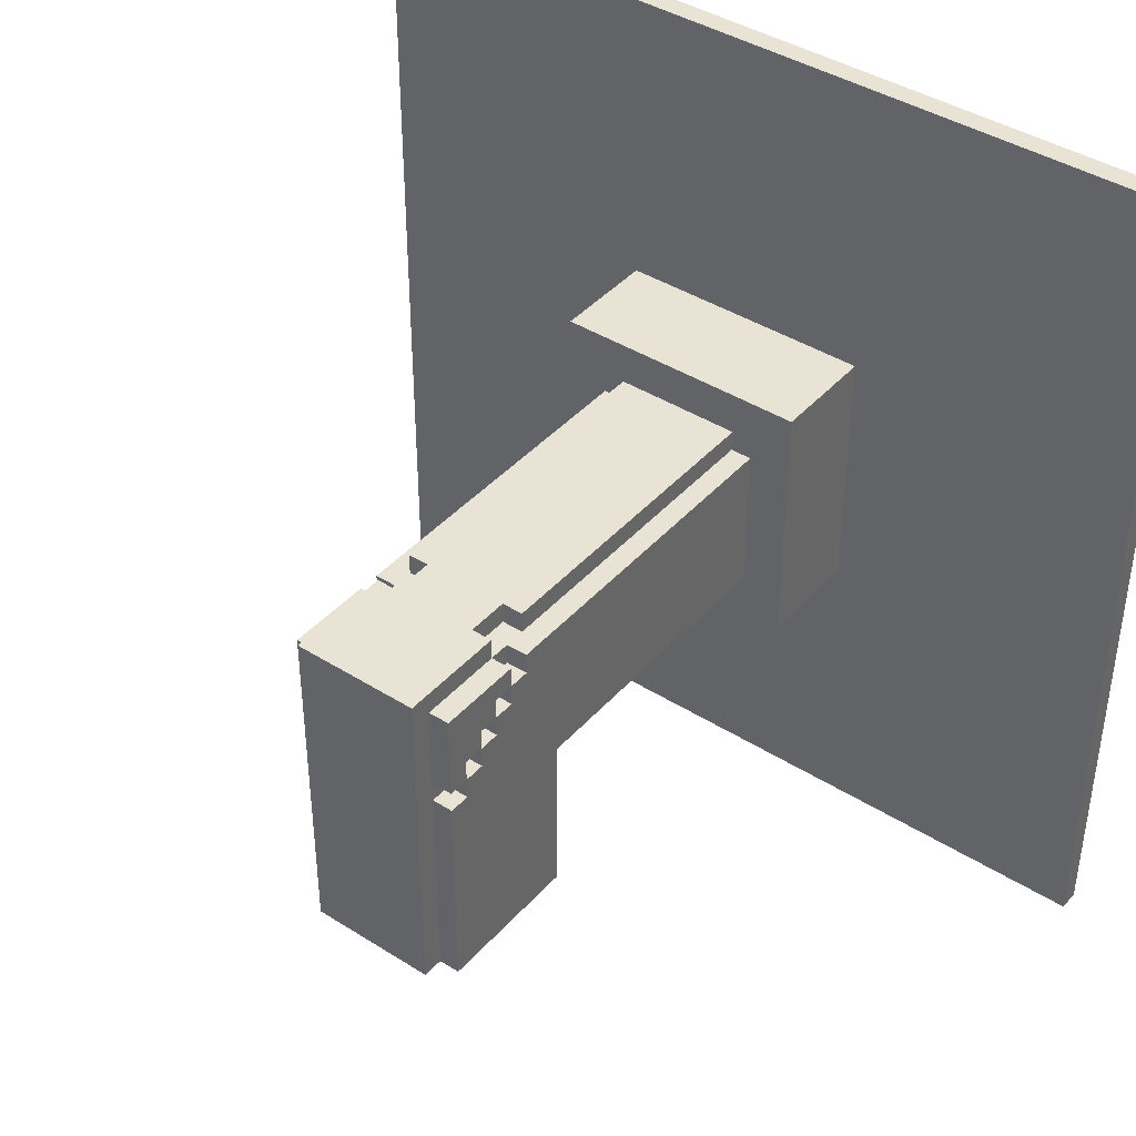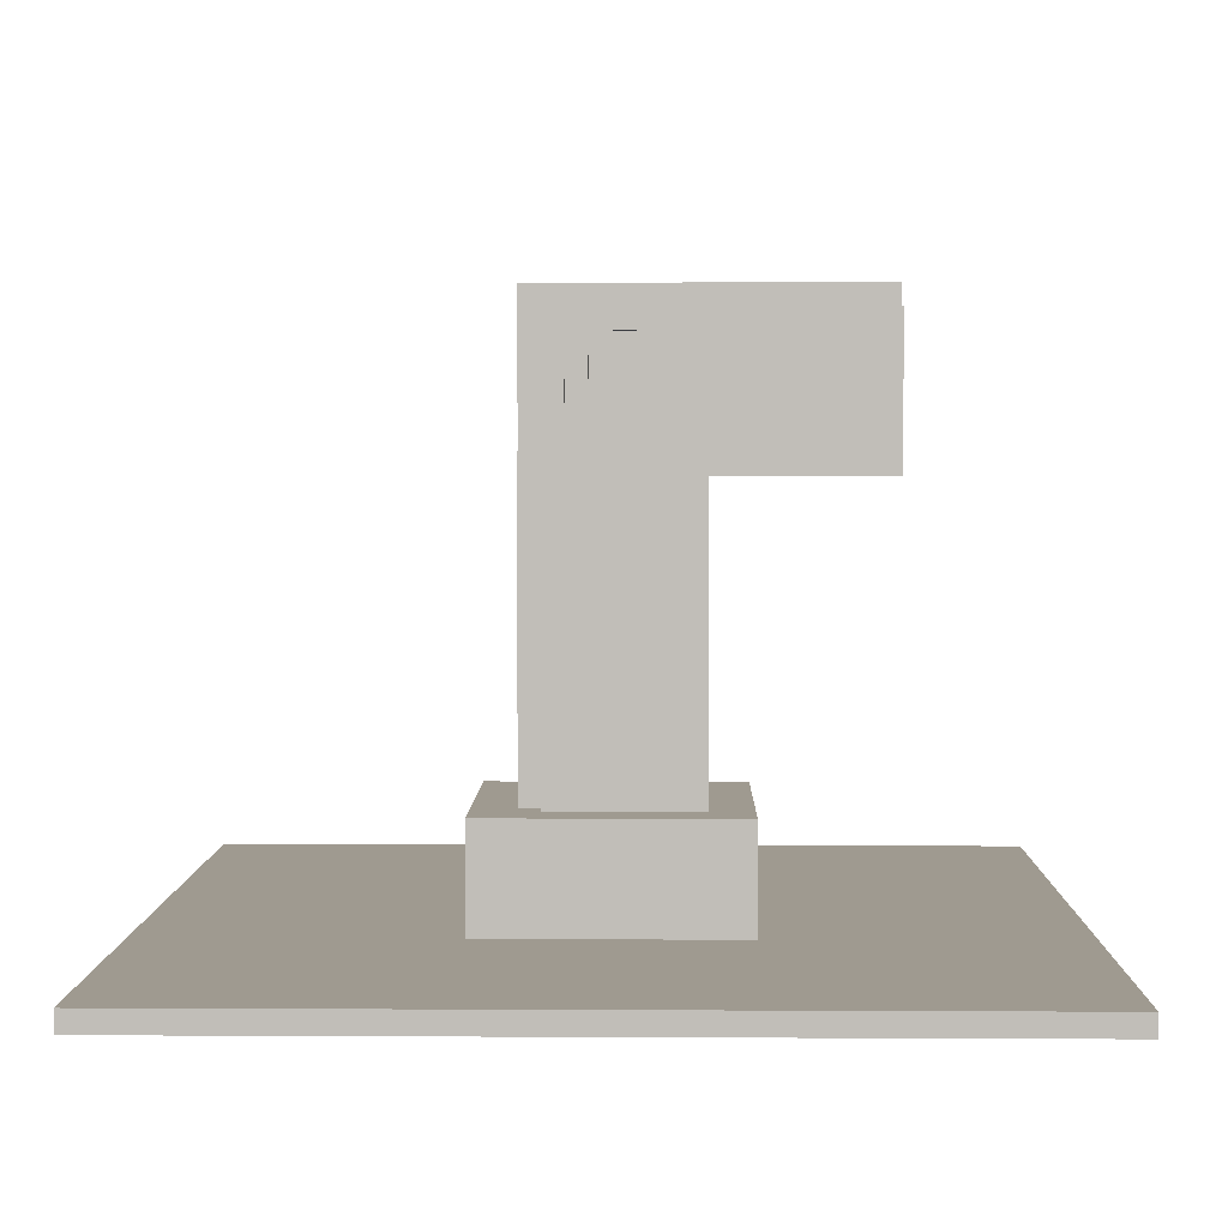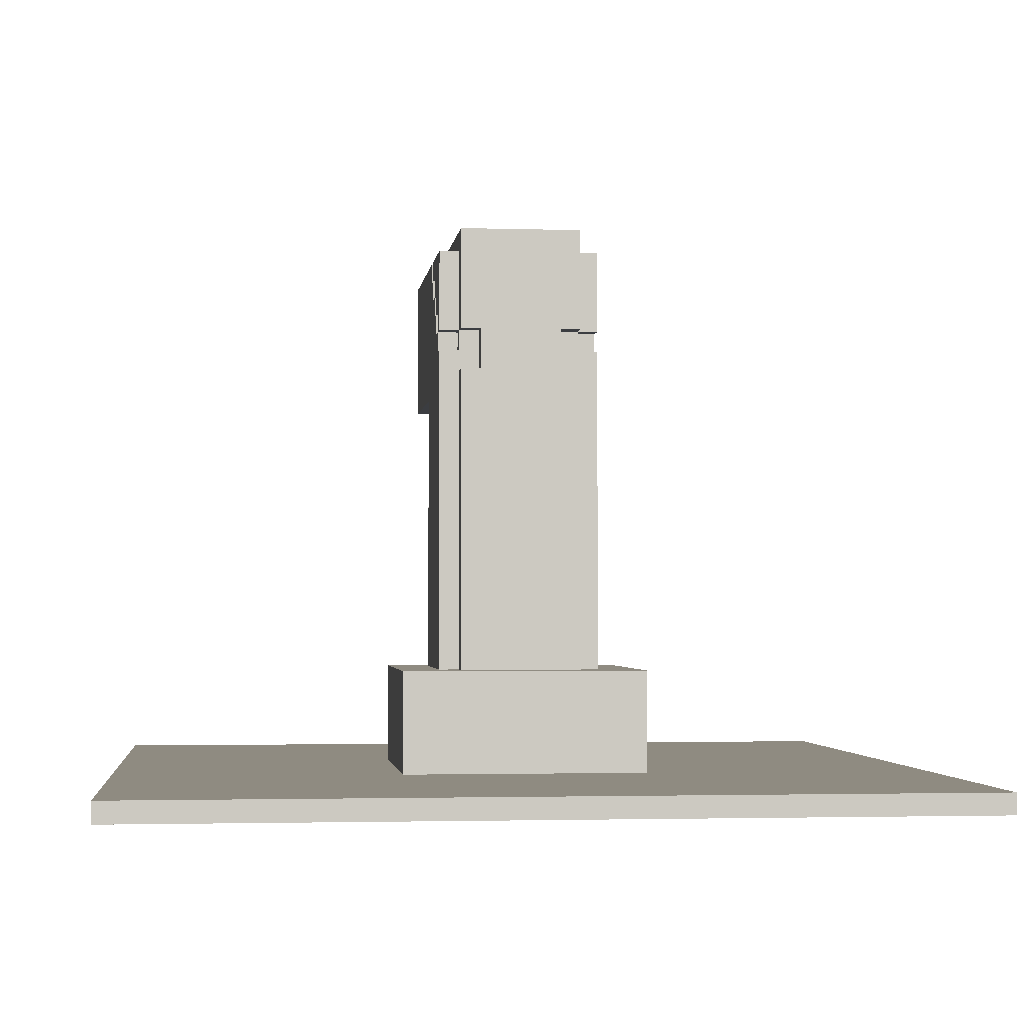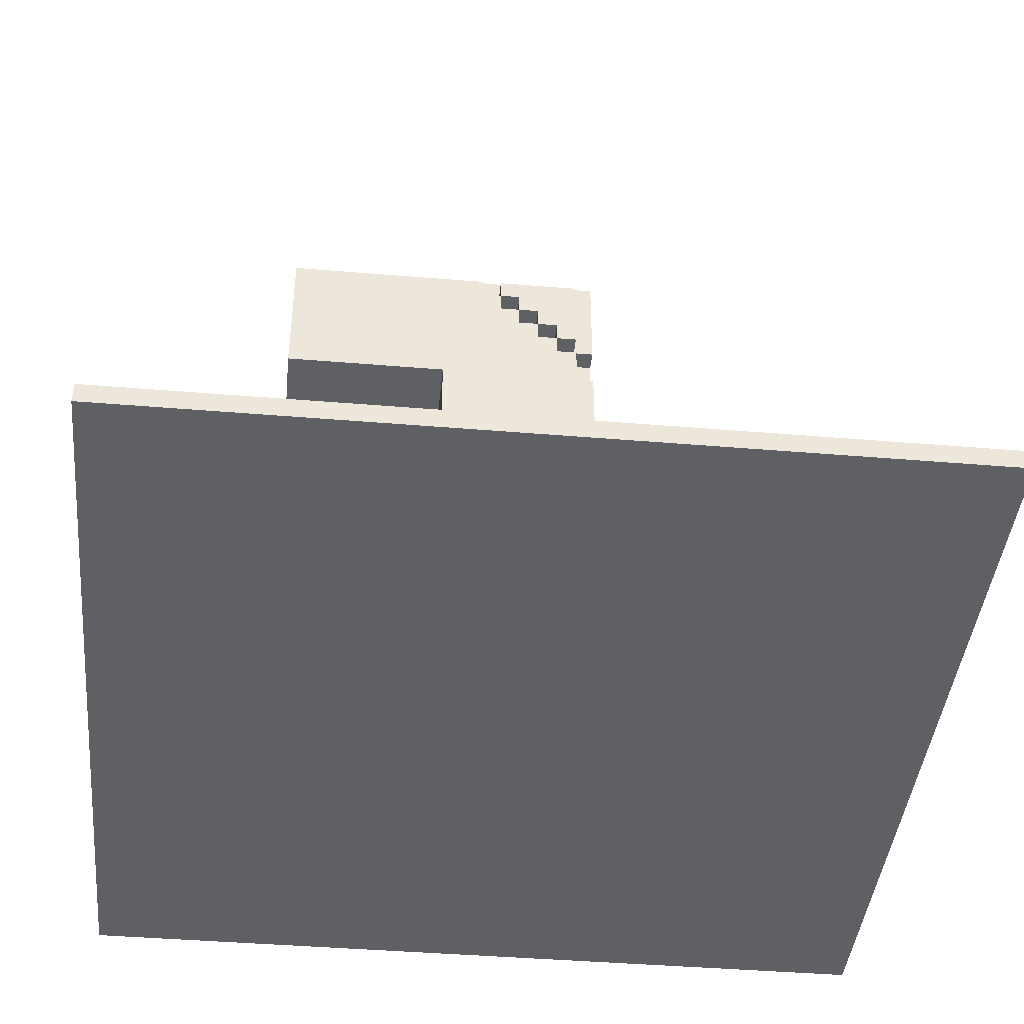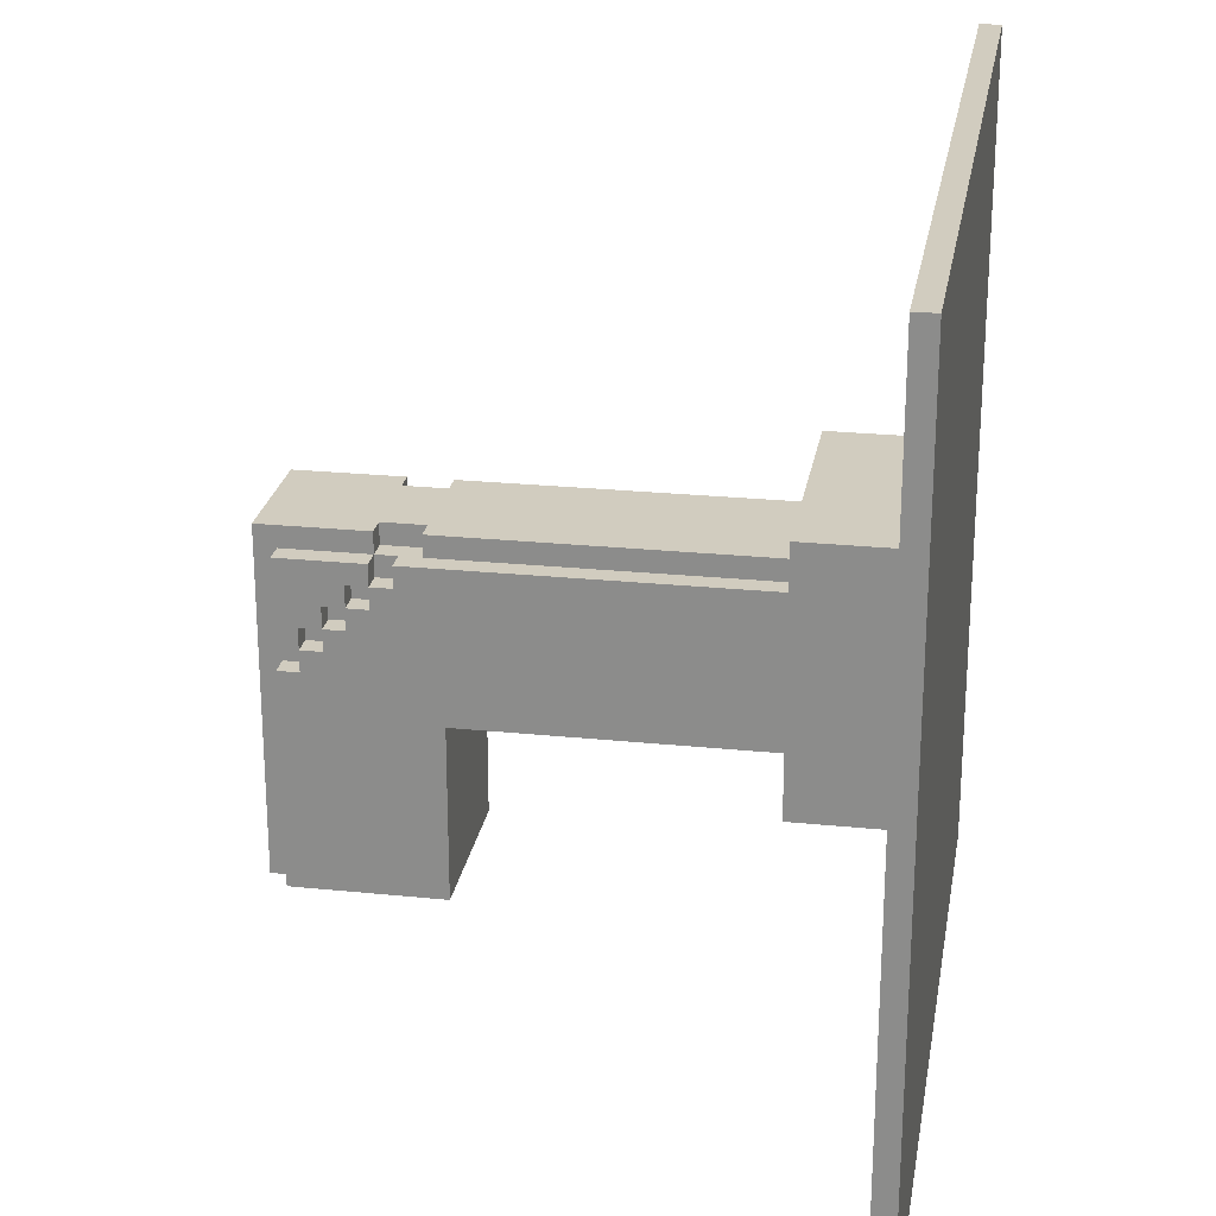
<metadata>
{"format":"obj","ext":"obj","renderer":"f3d","projection":"perspective","resolution":1024,"background":"white","views":[{"elev":41.3,"azim":-142.5,"up":"+Z"},{"elev":3.9,"azim":91.0,"up":"+Y"},{"elev":-2.3,"azim":-6.4,"up":"+Y"},{"elev":-42.6,"azim":-95.7,"up":"+Y"},{"elev":24.1,"azim":-80.4,"up":"+Z"}]}
</metadata>
<code>
o
v 0 2 0
v 0 2 -4
v 0 2.1 0
v 0 2.1 -4
v 1.4 2.1 -1.4
v 1.4 2.1 -2.6
v 1.4 2.6 -1.4
v 1.4 2.6 -2.6
v 1.6 2.6 -1.7
v 1.6 2.6 -2.4
v 1.6 4 -2.4
v 1.6 4 -3.2
v 1.6 4.2 -1.7
v 1.6 4.2 -1.8
v 1.6 4.3 -1.7
v 1.6 4.3 -1.8
v 1.6 4.3 -1.9
v 1.6 4.4 -1.8
v 1.6 4.4 -1.9
v 1.6 4.4 -2
v 1.6 4.5 -1.9
v 1.6 4.5 -2
v 1.6 4.5 -2.1
v 1.6 4.6 -2
v 1.6 4.6 -2.1
v 1.6 4.6 -2.2
v 1.6 4.7 -1.7
v 1.6 4.7 -2.1
v 1.6 4.7 -2.2
v 1.6 4.7 -3.2
v 1.7 2.6 -1.6
v 1.7 2.6 -1.7
v 1.7 4.1 -1.6
v 1.7 4.1 -1.7
v 1.7 4.2 -1.7
v 1.7 4.2 -1.8
v 1.7 4.3 -1.6
v 1.7 4.3 -1.7
v 1.7 4.3 -1.8
v 1.7 4.3 -1.9
v 1.7 4.4 -1.8
v 1.7 4.4 -1.9
v 1.7 4.4 -2
v 1.7 4.5 -1.9
v 1.7 4.5 -2
v 1.7 4.5 -2.1
v 1.7 4.6 -2
v 1.7 4.6 -2.1
v 1.7 4.6 -2.2
v 1.7 4.7 -1.7
v 1.7 4.7 -2.1
v 1.7 4.7 -2.2
v 1.7 4.7 -3.2
v 1.7 4.8 -1.6
v 1.7 4.8 -3.2
v 1.8 4.1 -1.6
v 1.8 4.1 -1.7
v 1.8 4.3 -1.6
v 1.8 4.3 -1.7
v 2.2 4.1 -1.6
v 2.2 4.1 -1.7
v 2.2 4.3 -1.6
v 2.2 4.3 -1.7
v 2.3 2.6 -1.6
v 2.3 2.6 -1.7
v 2.3 4.1 -1.6
v 2.3 4.1 -1.7
v 2.3 4.2 -1.7
v 2.3 4.2 -1.8
v 2.3 4.3 -1.6
v 2.3 4.3 -1.7
v 2.3 4.3 -1.8
v 2.3 4.3 -1.9
v 2.3 4.4 -1.8
v 2.3 4.4 -1.9
v 2.3 4.4 -2
v 2.3 4.5 -1.9
v 2.3 4.5 -2
v 2.3 4.5 -2.1
v 2.3 4.6 -2
v 2.3 4.6 -2.1
v 2.3 4.6 -2.2
v 2.3 4.7 -1.7
v 2.3 4.7 -2.1
v 2.3 4.7 -2.2
v 2.3 4.7 -3.2
v 2.3 4.8 -1.6
v 2.3 4.8 -3.2
v 2.4 2.6 -1.7
v 2.4 2.6 -2.4
v 2.4 4 -2.4
v 2.4 4 -3.2
v 2.4 4.2 -1.7
v 2.4 4.2 -1.8
v 2.4 4.3 -1.7
v 2.4 4.3 -1.8
v 2.4 4.3 -1.9
v 2.4 4.4 -1.8
v 2.4 4.4 -1.9
v 2.4 4.4 -2
v 2.4 4.5 -1.9
v 2.4 4.5 -2
v 2.4 4.5 -2.1
v 2.4 4.6 -2
v 2.4 4.6 -2.1
v 2.4 4.6 -2.2
v 2.4 4.7 -1.7
v 2.4 4.7 -2.1
v 2.4 4.7 -2.2
v 2.4 4.7 -3.2
v 2.6 2.1 -1.4
v 2.6 2.1 -2.6
v 2.6 2.6 -1.4
v 2.6 2.6 -2.6
v 4 2 0
v 4 2 -4
v 4 2.1 0
v 4 2.1 -4
v 0 2 0
v 0 2.1 0
v 4 2 0
v 4 2.1 0
v 1.4 2.1 -1.4
v 1.4 2.6 -1.4
v 2.6 2.1 -1.4
v 2.6 2.6 -1.4
v 1.7 2.6 -1.6
v 1.7 4.1 -1.6
v 1.7 4.3 -1.6
v 1.7 4.8 -1.6
v 1.8 4.1 -1.6
v 1.8 4.3 -1.6
v 2.2 4.1 -1.6
v 2.2 4.3 -1.6
v 2.3 2.6 -1.6
v 2.3 4.1 -1.6
v 2.3 4.3 -1.6
v 2.3 4.8 -1.6
v 1.6 2.6 -1.7
v 1.6 4.2 -1.7
v 1.6 4.3 -1.7
v 1.6 4.7 -1.7
v 1.7 2.6 -1.7
v 1.7 4.1 -1.7
v 1.7 4.2 -1.7
v 1.7 4.3 -1.7
v 1.7 4.7 -1.7
v 1.8 4.1 -1.7
v 1.8 4.3 -1.7
v 2.2 4.1 -1.7
v 2.2 4.3 -1.7
v 2.3 2.6 -1.7
v 2.3 4.1 -1.7
v 2.3 4.2 -1.7
v 2.3 4.3 -1.7
v 2.3 4.7 -1.7
v 2.4 2.6 -1.7
v 2.4 4.2 -1.7
v 2.4 4.3 -1.7
v 2.4 4.7 -1.7
v 1.6 4.2 -1.8
v 1.6 4.3 -1.8
v 1.7 4.2 -1.8
v 1.7 4.3 -1.8
v 2.3 4.2 -1.8
v 2.3 4.3 -1.8
v 2.4 4.2 -1.8
v 2.4 4.3 -1.8
v 1.6 4.3 -1.9
v 1.6 4.4 -1.9
v 1.7 4.3 -1.9
v 1.7 4.4 -1.9
v 2.3 4.3 -1.9
v 2.3 4.4 -1.9
v 2.4 4.3 -1.9
v 2.4 4.4 -1.9
v 1.6 4.4 -2
v 1.6 4.5 -2
v 1.7 4.4 -2
v 1.7 4.5 -2
v 2.3 4.4 -2
v 2.3 4.5 -2
v 2.4 4.4 -2
v 2.4 4.5 -2
v 1.6 4.5 -2.1
v 1.6 4.6 -2.1
v 1.7 4.5 -2.1
v 1.7 4.6 -2.1
v 2.3 4.5 -2.1
v 2.3 4.6 -2.1
v 2.4 4.5 -2.1
v 2.4 4.6 -2.1
v 1.6 4.6 -2.2
v 1.6 4.7 -2.2
v 1.7 4.6 -2.2
v 1.7 4.7 -2.2
v 2.3 4.6 -2.2
v 2.3 4.7 -2.2
v 2.4 4.6 -2.2
v 2.4 4.7 -2.2
v 1.6 4.3 -1.8
v 1.6 4.4 -1.8
v 1.7 4.3 -1.8
v 1.7 4.4 -1.8
v 2.3 4.3 -1.8
v 2.3 4.4 -1.8
v 2.4 4.3 -1.8
v 2.4 4.4 -1.8
v 1.6 4.4 -1.9
v 1.6 4.5 -1.9
v 1.7 4.4 -1.9
v 1.7 4.5 -1.9
v 2.3 4.4 -1.9
v 2.3 4.5 -1.9
v 2.4 4.4 -1.9
v 2.4 4.5 -1.9
v 1.6 4.5 -2
v 1.6 4.6 -2
v 1.7 4.5 -2
v 1.7 4.6 -2
v 2.3 4.5 -2
v 2.3 4.6 -2
v 2.4 4.5 -2
v 2.4 4.6 -2
v 1.6 4.6 -2.1
v 1.6 4.7 -2.1
v 1.7 4.6 -2.1
v 1.7 4.7 -2.1
v 2.3 4.6 -2.1
v 2.3 4.7 -2.1
v 2.4 4.6 -2.1
v 2.4 4.7 -2.1
v 1.6 2.6 -2.4
v 1.6 4 -2.4
v 1.7 3 -2.4
v 1.7 3.9 -2.4
v 1.8 3 -2.4
v 1.8 3.1 -2.4
v 1.8 3.8 -2.4
v 1.9 3.1 -2.4
v 1.9 3.2 -2.4
v 2.1 3.1 -2.4
v 2.1 3.2 -2.4
v 2.2 3 -2.4
v 2.2 3.1 -2.4
v 2.2 3.8 -2.4
v 2.3 3 -2.4
v 2.3 3.9 -2.4
v 2.4 2.6 -2.4
v 2.4 4 -2.4
v 1.4 2.1 -2.6
v 1.4 2.6 -2.6
v 2.6 2.1 -2.6
v 2.6 2.6 -2.6
v 1.6 4 -3.2
v 1.6 4.7 -3.2
v 1.7 4.7 -3.2
v 1.7 4.8 -3.2
v 2.3 4.7 -3.2
v 2.3 4.8 -3.2
v 2.4 4 -3.2
v 2.4 4.7 -3.2
v 0 2 -4
v 0 2.1 -4
v 4 2 -4
v 4 2.1 -4
v 0 2 0
v 4 2 0
v 0 2 -4
v 4 2 -4
v 1.6 4 -2.4
v 2.4 4 -2.4
v 1.6 4 -3.2
v 2.4 4 -3.2
v 1.7 4.3 -1.6
v 1.8 4.3 -1.6
v 2.2 4.3 -1.6
v 2.3 4.3 -1.6
v 1.6 4.3 -1.7
v 1.7 4.3 -1.7
v 1.8 4.3 -1.7
v 2.2 4.3 -1.7
v 2.3 4.3 -1.7
v 2.4 4.3 -1.7
v 1.6 4.3 -1.8
v 1.7 4.3 -1.8
v 2.3 4.3 -1.8
v 2.4 4.3 -1.8
v 1.6 4.4 -1.8
v 1.7 4.4 -1.8
v 2.3 4.4 -1.8
v 2.4 4.4 -1.8
v 1.6 4.4 -1.9
v 1.7 4.4 -1.9
v 2.3 4.4 -1.9
v 2.4 4.4 -1.9
v 1.6 4.5 -1.9
v 1.7 4.5 -1.9
v 2.3 4.5 -1.9
v 2.4 4.5 -1.9
v 1.6 4.5 -2
v 1.7 4.5 -2
v 2.3 4.5 -2
v 2.4 4.5 -2
v 1.6 4.6 -2
v 1.7 4.6 -2
v 2.3 4.6 -2
v 2.4 4.6 -2
v 1.6 4.6 -2.1
v 1.7 4.6 -2.1
v 2.3 4.6 -2.1
v 2.4 4.6 -2.1
v 0 2.1 0
v 4 2.1 0
v 1.4 2.1 -1.4
v 2.6 2.1 -1.4
v 1.4 2.1 -2.6
v 2.6 2.1 -2.6
v 0 2.1 -4
v 4 2.1 -4
v 1.4 2.6 -1.4
v 2.6 2.6 -1.4
v 1.6 2.6 -1.6
v 1.7 2.6 -1.6
v 2.3 2.6 -1.6
v 2.4 2.6 -1.6
v 1.6 2.6 -1.7
v 1.7 2.6 -1.7
v 2.3 2.6 -1.7
v 2.4 2.6 -1.7
v 1.6 2.6 -2.4
v 2.4 2.6 -2.4
v 1.4 2.6 -2.6
v 2.6 2.6 -2.6
v 1.7 4.1 -1.6
v 1.8 4.1 -1.6
v 2.2 4.1 -1.6
v 2.3 4.1 -1.6
v 1.7 4.1 -1.7
v 1.8 4.1 -1.7
v 2.2 4.1 -1.7
v 2.3 4.1 -1.7
v 1.6 4.2 -1.7
v 1.7 4.2 -1.7
v 2.3 4.2 -1.7
v 2.4 4.2 -1.7
v 1.6 4.2 -1.8
v 1.7 4.2 -1.8
v 2.3 4.2 -1.8
v 2.4 4.2 -1.8
v 1.6 4.3 -1.8
v 1.7 4.3 -1.8
v 2.3 4.3 -1.8
v 2.4 4.3 -1.8
v 1.6 4.3 -1.9
v 1.7 4.3 -1.9
v 2.3 4.3 -1.9
v 2.4 4.3 -1.9
v 1.6 4.4 -1.9
v 1.7 4.4 -1.9
v 2.3 4.4 -1.9
v 2.4 4.4 -1.9
v 1.6 4.4 -2
v 1.7 4.4 -2
v 2.3 4.4 -2
v 2.4 4.4 -2
v 1.6 4.5 -2
v 1.7 4.5 -2
v 2.3 4.5 -2
v 2.4 4.5 -2
v 1.6 4.5 -2.1
v 1.7 4.5 -2.1
v 2.3 4.5 -2.1
v 2.4 4.5 -2.1
v 1.6 4.6 -2.1
v 1.7 4.6 -2.1
v 2.3 4.6 -2.1
v 2.4 4.6 -2.1
v 1.6 4.6 -2.2
v 1.7 4.6 -2.2
v 2.3 4.6 -2.2
v 2.4 4.6 -2.2
v 1.6 4.7 -1.7
v 1.7 4.7 -1.7
v 2.3 4.7 -1.7
v 2.4 4.7 -1.7
v 1.6 4.7 -2.1
v 1.7 4.7 -2.1
v 2.3 4.7 -2.1
v 2.4 4.7 -2.1
v 1.6 4.7 -2.2
v 1.7 4.7 -2.2
v 2.3 4.7 -2.2
v 2.4 4.7 -2.2
v 1.6 4.7 -3.2
v 1.7 4.7 -3.2
v 2.3 4.7 -3.2
v 2.4 4.7 -3.2
v 1.7 4.8 -1.6
v 2.3 4.8 -1.6
v 1.7 4.8 -3.2
v 2.3 4.8 -3.2
f 3 2 1
f 4 2 3
f 7 6 5
f 8 6 7
f 11 10 9
f 13 11 9
f 13 12 11
f 14 12 13
f 16 12 14
f 17 12 16
f 18 16 15
f 19 12 17
f 20 12 19
f 21 19 18
f 22 12 20
f 23 12 22
f 24 22 21
f 25 12 23
f 26 12 25
f 27 18 15
f 27 21 18
f 27 25 24
f 27 24 21
f 28 25 27
f 29 12 26
f 30 12 29
f 33 32 31
f 34 32 33
f 38 36 35
f 39 36 38
f 41 40 39
f 42 40 41
f 44 43 42
f 45 43 44
f 47 46 45
f 48 46 47
f 50 38 37
f 51 49 48
f 52 49 51
f 54 50 37
f 54 53 52
f 54 52 51
f 54 51 50
f 55 53 54
f 58 57 56
f 59 57 58
f 60 61 62
f 62 61 63
f 64 65 66
f 66 65 67
f 68 69 71
f 71 69 72
f 72 73 74
f 74 73 75
f 75 76 77
f 77 76 78
f 78 79 80
f 80 79 81
f 70 71 83
f 81 82 84
f 84 82 85
f 70 83 87
f 85 86 87
f 84 85 87
f 83 84 87
f 87 86 88
f 89 90 91
f 89 91 93
f 91 92 93
f 93 92 94
f 94 92 96
f 96 92 97
f 95 96 98
f 97 92 99
f 99 92 100
f 98 99 101
f 100 92 102
f 102 92 103
f 101 102 104
f 103 92 105
f 105 92 106
f 95 98 107
f 98 101 107
f 104 105 107
f 101 104 107
f 107 105 108
f 106 92 109
f 109 92 110
f 111 112 113
f 113 112 114
f 115 116 117
f 117 116 118
f 121 120 119
f 122 120 121
f 125 124 123
f 126 124 125
f 131 128 127
f 132 130 129
f 133 131 127
f 133 132 131
f 134 130 132
f 134 132 133
f 135 133 127
f 136 133 135
f 137 130 134
f 138 130 137
f 143 140 139
f 144 140 143
f 145 140 144
f 146 142 141
f 147 142 146
f 148 145 144
f 148 146 145
f 149 146 148
f 153 151 150
f 154 151 153
f 155 151 154
f 157 153 152
f 157 154 153
f 158 154 157
f 159 156 155
f 160 156 159
f 163 162 161
f 164 162 163
f 167 166 165
f 168 166 167
f 171 170 169
f 172 170 171
f 175 174 173
f 176 174 175
f 179 178 177
f 180 178 179
f 183 182 181
f 184 182 183
f 187 186 185
f 188 186 187
f 191 190 189
f 192 190 191
f 195 194 193
f 196 194 195
f 199 198 197
f 200 198 199
f 201 202 203
f 203 202 204
f 205 206 207
f 207 206 208
f 209 210 211
f 211 210 212
f 213 214 215
f 215 214 216
f 217 218 219
f 219 218 220
f 221 222 223
f 223 222 224
f 225 226 227
f 227 226 228
f 229 230 231
f 231 230 232
f 233 234 235
f 235 234 236
f 233 235 237
f 235 236 237
f 237 236 238
f 238 236 239
f 237 238 240
f 238 239 240
f 240 239 241
f 237 240 242
f 240 241 242
f 241 239 243
f 242 241 243
f 233 237 244
f 237 242 244
f 242 243 245
f 244 242 245
f 243 239 246
f 245 243 246
f 239 236 246
f 244 245 247
f 233 244 247
f 245 246 247
f 236 234 248
f 247 246 248
f 246 236 248
f 233 247 249
f 247 248 249
f 248 234 250
f 249 248 250
f 251 252 253
f 253 252 254
f 255 256 257
f 255 257 259
f 257 258 259
f 259 258 260
f 255 259 261
f 261 259 262
f 263 264 265
f 265 264 266
f 269 268 267
f 270 268 269
f 273 272 271
f 274 272 273
f 280 276 275
f 281 276 280
f 282 278 277
f 283 278 282
f 285 280 279
f 286 280 285
f 287 284 283
f 288 284 287
f 293 290 289
f 294 290 293
f 295 292 291
f 296 292 295
f 301 298 297
f 302 298 301
f 303 300 299
f 304 300 303
f 309 306 305
f 310 306 309
f 311 308 307
f 312 308 311
f 313 314 315
f 315 314 316
f 313 315 317
f 316 314 318
f 313 317 319
f 317 318 319
f 318 314 320
f 319 318 320
f 321 322 323
f 323 322 324
f 324 322 325
f 325 322 326
f 321 323 327
f 323 324 327
f 327 324 328
f 325 326 329
f 326 322 330
f 329 326 330
f 321 327 331
f 330 322 332
f 321 331 333
f 331 332 333
f 332 322 334
f 333 332 334
f 335 336 339
f 339 336 340
f 337 338 341
f 341 338 342
f 343 344 347
f 347 344 348
f 345 346 349
f 349 346 350
f 351 352 355
f 355 352 356
f 353 354 357
f 357 354 358
f 359 360 363
f 363 360 364
f 361 362 365
f 365 362 366
f 367 368 371
f 371 368 372
f 369 370 373
f 373 370 374
f 375 376 379
f 379 376 380
f 377 378 381
f 381 378 382
f 383 384 387
f 387 384 388
f 385 386 389
f 389 386 390
f 391 392 395
f 395 392 396
f 393 394 397
f 397 394 398
f 399 400 401
f 401 400 402

</code>
